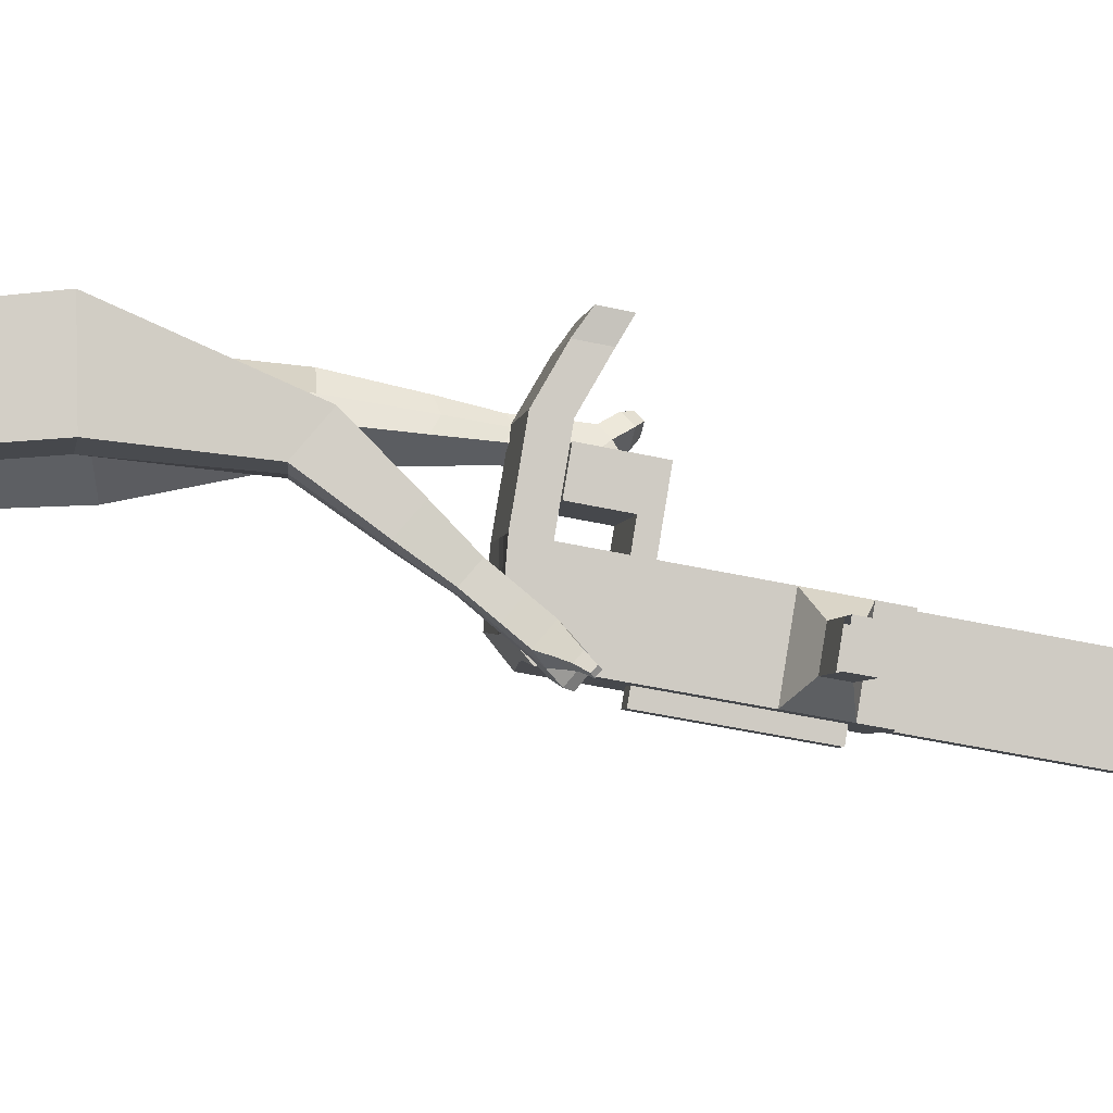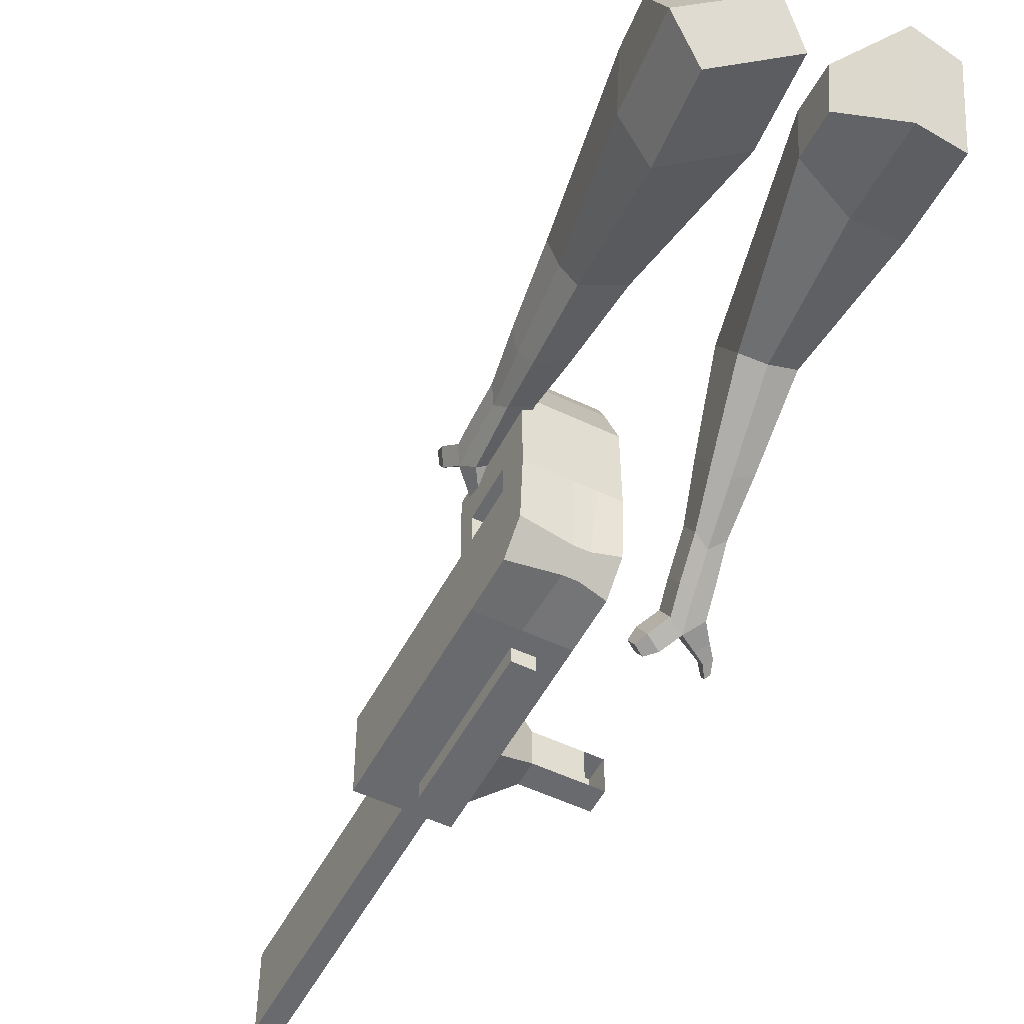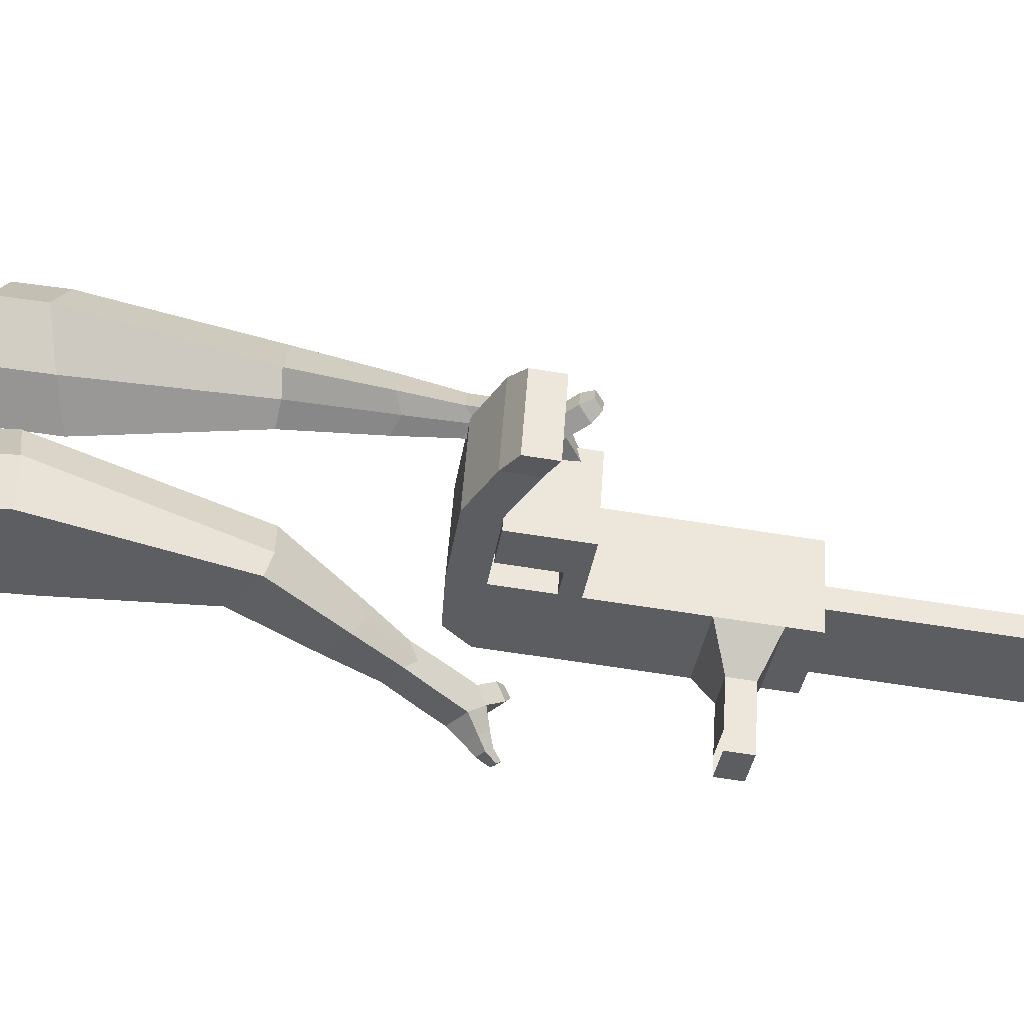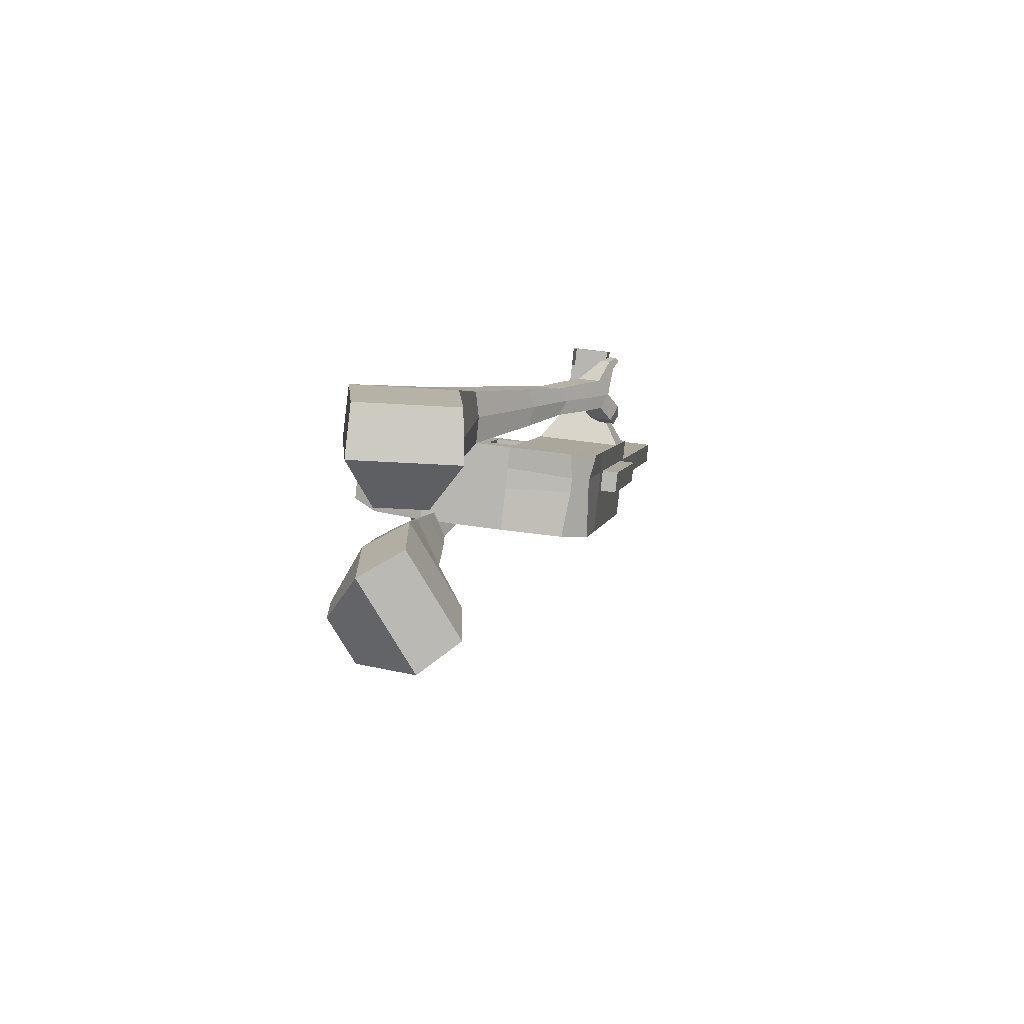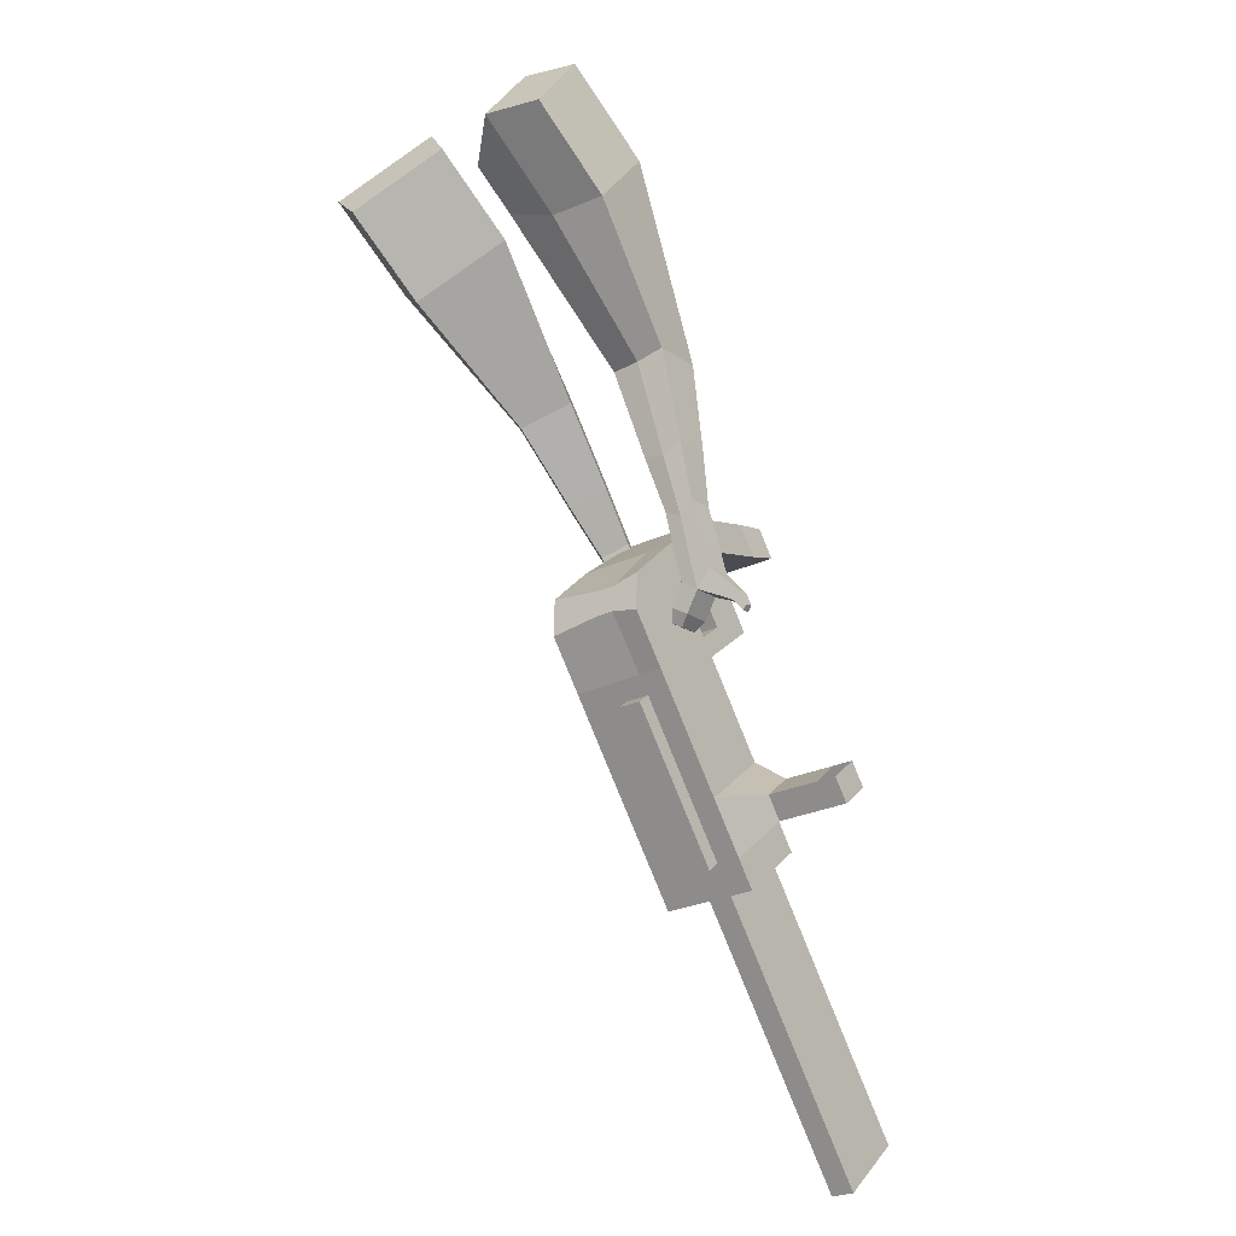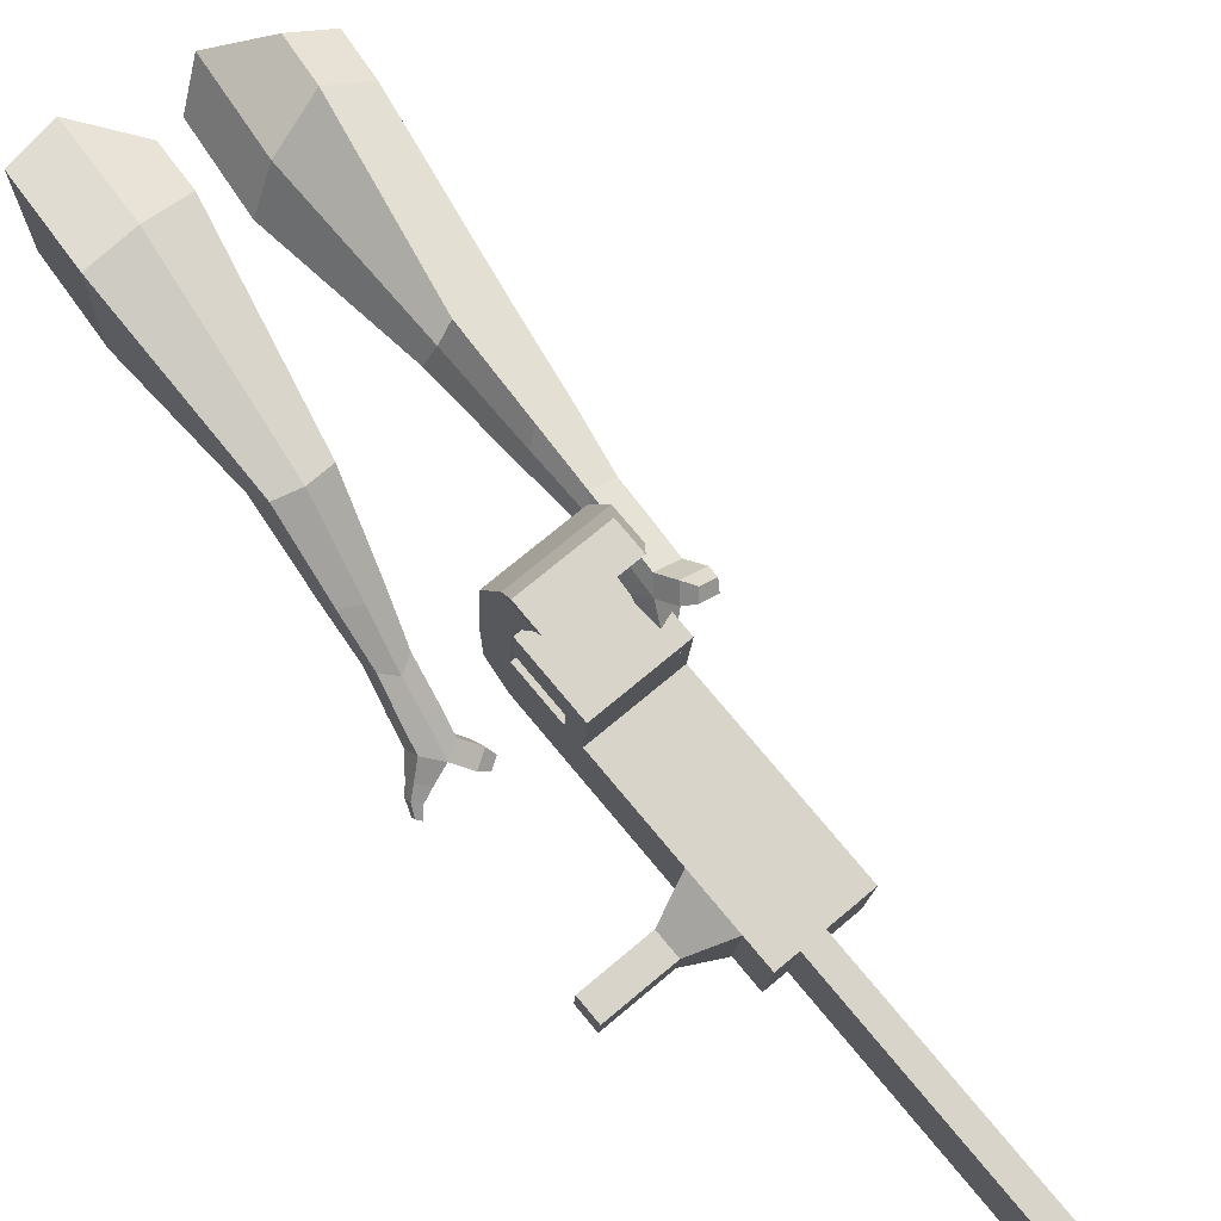
<metadata>
{"format":"obj","ext":"obj","renderer":"f3d","projection":"perspective","resolution":1024,"background":"white","views":[{"elev":-9.2,"azim":52.8,"up":"+Y"},{"elev":-43.3,"azim":-54.9,"up":"+Y"},{"elev":49.0,"azim":66.2,"up":"+Y"},{"elev":68.5,"azim":-87.8,"up":"+Z"},{"elev":25.7,"azim":18.7,"up":"+Z"},{"elev":65.9,"azim":112.3,"up":"+Y"}]}
</metadata>
<code>
o Cube.046_Cube.010
v 261 187.5 -1062
v 231 -29.69 -1040
v 360.5 153.8 -1256
v 330.5 -63.38 -1234
v 66.65 203.8 -1165
v 36.65 -13.41 -1142
v 166.1 170.1 -1359
v 136.1 -47.09 -1336
v 124.1 233.9 -795.4
v 94.08 16.69 -773
v -100.3 32.97 -875.7
v -70.31 250.2 -898
v 62.09 254.9 -674.7
v 32.09 37.68 -652.3
v -162.3 53.96 -754.9
v -132.3 271.2 -777.3
v 25.48 267.3 -603.3
v 9.922 107.2 -598.9
v -184.5 123.5 -701.5
v -168.9 283.6 -705.9
v 92 471.4 -696.9
v -102.4 487.7 -799.6
v 55.38 483.8 -625.6
v -139 500.1 -728.2
v 145.4 226.7 -837
v 115.4 9.452 -814.7
v -48.94 242.9 -939.6
v -78.94 25.73 -917.3
v 134 305.6 -802.8
v -60.4 321.9 -905.4
v 155.3 298.4 -844.4
v -39.04 314.6 -947
v 148.3 409.6 -813.5
v -46.04 425.9 -916.1
v 169.7 402.4 -855.1
v -24.67 418.7 -957.7
v 73.4 326.1 -684.8
v -121 342.4 -787.4
v 87.76 430.1 -695.5
v -106.6 446.4 -798.1
v 133.7 598.4 -755.9
v -60.65 614.7 -858.5
v 97.12 610.8 -684.5
v -97.26 627.1 -787.1
v 325.4 165.7 -1188
v 295.4 -51.48 -1165
v 131 182 -1290
v 101 -35.2 -1268
v 263.3 162 -1307
v 233.3 -55.24 -1285
v 163.8 195.7 -1113
v 133.8 -21.55 -1091
v 26.88 242 -846.7
v -3.114 24.83 -824.3
v -35.1 263 -726
v -60.79 56.48 -690.7
v -71.71 275.4 -654.6
v -75.74 103.4 -654.7
v -5.192 479.6 -748.3
v -41.81 492 -676.9
v 18.25 17.59 -866
v 48.25 234.8 -888.3
v 36.79 313.7 -854.1
v 58.15 306.5 -895.7
v 51.15 417.8 -864.8
v 72.52 410.5 -906.4
v -23.79 334.3 -736.1
v -9.427 438.3 -746.8
v 36.54 606.5 -807.2
v -0.07286 618.9 -735.8
v 198.2 -43.34 -1217
v 228.2 173.9 -1239
v 311.9 157.9 -1282
v 182.4 -25.62 -1065
v 45.48 20.76 -798.7
v -28.03 53.73 -673.4
v -42.98 100.6 -637.4
v 96.85 230.7 -862.7
v 106.7 302.4 -870.1
v 121.1 406.5 -880.8
v 276.8 169.8 -1213
v 281.9 -59.31 -1259
v 212.4 191.6 -1088
v 75.48 238 -821
v 13.5 259 -700.3
v -23.12 271.4 -629
v 43.4 475.5 -722.6
v 6.787 487.9 -651.3
v 66.85 13.52 -840.3
v 85.38 309.7 -828.4
v 99.75 413.7 -839.1
v 24.8 330.2 -710.4
v 39.17 434.2 -721.1
v 85.14 602.5 -781.5
v 48.52 614.9 -710.2
v 246.8 -47.41 -1191
v 61.23 -27.15 -836.1
v 12.64 -23.08 -861.8
v 241.2 -88.08 -1187
v 192.6 -84.01 -1212
v 128.2 -62.22 -1087
v 176.8 -66.29 -1061
v 381 104.4 -1103
v 352.6 114 -1048
v 339.3 17.95 -1038
v 367.7 8.31 -1093
v 423 100.8 -1081
v 394.6 110.5 -1025
v 381.3 14.43 -1016
v 409.8 4.792 -1071
v 487.3 95.45 -1047
v 458.8 105.1 -991.5
v 445.6 9.044 -981.7
v 474 -0.5928 -1037
v 528.7 91.99 -1025
v 500.2 101.6 -969.7
v 486.9 5.579 -959.8
v 515.4 -4.058 -1015
v 608.7 -170 -1896
v 560.1 -165.9 -1922
v 590.1 51.31 -1944
v 638.7 47.24 -1918
v 71.21 666.3 -828.4
v -18.35 673.8 -875.7
v 37.47 677.7 -762.7
v -52.09 685.2 -810
v 127 670.2 -715.4
v 160.8 658.8 -781.1
v 116 662.5 -804.8
v 82.25 674 -739.1
f 45 46 4 3
f 49 50 8 7
f 47 48 6 5
f 26 25 9 10
f 72 47 5 51
f 96 46 2 74
f 10 9 13 14
f 84 9 29 90
f 89 26 10 75
f 27 28 11 12
f 76 14 18 77
f 75 10 14 76
f 12 11 15 16
f 53 12 16 55
f 86 77 18 17
f 16 15 19 20
f 16 20 24 22
f 14 13 17 18
f 59 22 42 69
f 86 17 23 88
f 17 13 21 23
f 55 16 22 59
f 5 6 28 27
f 74 2 26 89
f 51 5 27 62
f 2 1 25 26
f 32 30 34 36
f 62 27 32 64
f 27 12 30 32
f 9 25 31 29
f 66 36 34 65
f 90 29 37 92
f 64 32 36 66
f 29 31 35 33
f 92 37 39 93
f 29 33 39 37
f 34 30 38 40
f 65 34 40 68
f 69 42 124 123
f 23 21 41 43
f 88 23 43 95
f 22 24 44 42
f 82 4 46 96
f 49 7 47 72
f 7 8 48 47
f 46 45 103 106
f 73 49 72 81
f 8 50 71 48
f 24 60 70 44
f 42 44 126 124
f 91 65 68 93
f 38 67 68 40
f 79 64 66 80
f 30 63 67 38
f 80 66 65 91
f 78 62 64 79
f 83 51 62 78
f 6 52 61 28
f 85 55 59 87
f 20 57 60 24
f 87 59 69 94
f 20 19 58 57
f 84 53 55 85
f 11 54 56 15
f 15 56 58 19
f 28 61 54 11
f 12 53 63 30
f 48 71 52 6
f 81 72 51 83
f 50 49 121 120
f 3 4 82 73
f 45 81 83 1
f 9 84 85 13
f 21 87 94 41
f 13 85 87 21
f 1 83 78 25
f 25 78 79 31
f 35 80 91 33
f 31 79 80 35
f 33 91 93 39
f 70 95 130 125
f 3 73 81 45
f 50 82 96 71
f 60 88 95 70
f 67 92 93 68
f 63 90 92 67
f 52 71 100 101
f 57 86 88 60
f 57 58 77 86
f 54 75 76 56
f 56 76 77 58
f 61 89 75 54
f 53 84 90 63
f 89 61 98 97
f 101 102 97 98
f 100 99 102 101
f 61 52 101 98
f 74 89 97 102
f 71 96 99 100
f 96 74 102 99
f 106 103 107 110
f 1 2 105 104
f 2 46 106 105
f 45 1 104 103
f 109 110 114 113
f 104 105 109 108
f 105 106 110 109
f 103 104 108 107
f 113 114 118 117
f 107 108 112 111
f 110 107 111 114
f 108 109 113 112
f 116 117 118 115
f 111 112 116 115
f 114 111 115 118
f 122 119 120 121
f 82 50 120 119
f 73 82 119 122
f 49 73 122 121
f 123 124 126 125
f 129 123 125 130
f 128 129 130 127
f 95 43 127 130
f 94 69 123 129
f 43 41 128 127
f 44 70 125 126
f 41 94 129 128
o Cube.048_Cube.024
v -564 470.7 182.3
v -727.7 342.7 58.93
v -423 479.3 -13.79
v -587.1 352.9 -136.1
v -677.7 646.4 35.66
v -761.7 580.8 -27.59
v -605.4 650.8 -64.87
v -689.2 585.7 -128
v -373.7 428.4 -436.5
v -274 485.9 -383.7
v -317.9 598 -422.8
v -417.6 540.5 -475.6
v -256.6 429.6 -618.7
v -183.3 471.9 -579.9
v -215.6 554.3 -608.6
v -288.9 512.1 -647.4
v -182.4 433.1 -732.5
v -128.9 464 -704.1
v -152.4 524.2 -725.1
v -206 493.4 -753.5
v -482.7 585 -29.48
v -656.5 451.1 -159.4
v -632.4 575.8 178.7
v -806.2 440 47.71
v -290 543.1 -406.4
v -395.9 482.2 -462.5
v -187.6 512.5 -609.2
v -265.4 467.7 -650.4
v -125.2 492.4 -737
v -182 459.6 -767.1
v -133.3 420.7 -811.8
v -79.7 451.6 -783.4
v -72.98 484.1 -826.4
v -129.8 451.3 -856.6
v -154.3 484.4 -841.4
v -100.7 515.3 -813
v -98.38 413 -869.2
v -44.82 443.8 -840.8
v -38.11 476.3 -883.8
v -94.96 443.6 -914
v -119.4 476.7 -898.8
v -65.85 507.6 -870.4
v -59.03 392.1 -891.7
v -24.56 411.9 -873.4
v -20.24 432.8 -901.1
v -56.84 411.8 -920.5
v -86.13 471.7 -961.3
v -110.6 504.9 -946.1
v -57.02 535.7 -917.7
v -29.28 504.5 -931.1
v -32.99 376.6 -906.9
v -9.755 389.9 -894.6
v -6.842 404.1 -913.2
v -31.51 389.8 -926.3
v -9.273 369.7 -931
v 5.254 378.1 -923.3
v 7.075 386.9 -934.9
v -8.347 378 -943.1
v -76.22 497.8 -979.3
v -92.47 519.8 -969.2
v -56.86 540.3 -950.4
v -38.42 519.6 -959.3
v -297.2 594.9 361.7
v -292 354.2 340.3
v -157.7 624 150.3
v -158.7 374.9 139.8
v -464.9 548.8 174.4
v -462.3 425.4 163.4
v -394.8 563.4 68.48
v -393.9 436 60.63
v -14.85 348.1 -175.4
v 25.83 447 -245.4
v -81.05 443.1 -313.1
v -121.7 343.9 -243.1
v 68.33 221.5 -330.1
v 98.47 292.6 -382.2
v 19.9 289.5 -431.9
v -10.24 218.4 -379.9
v 119.3 143.8 -429.2
v 141.4 195.7 -467.2
v 83.94 193.4 -503.6
v 61.91 141.5 -465.6
v -268.4 634.1 98.92
v -269.4 369.7 87.76
v -416.4 603.2 323.3
v -410.9 347.7 300.6
v -23.63 442 -285.7
v -67.15 339.5 -210.6
v 68.17 281.1 -420.6
v 36.17 205.6 -365.4
v 124.9 178.6 -503.8
v 101.5 123.5 -463.5
v 162.5 83.22 -487
v 184.5 135.1 -525
v 167.4 111.6 -570.8
v 144 56.45 -530.5
v 104.5 75.44 -531.2
v 126.5 127.4 -569.2
v 192.4 39.65 -529.2
v 214.4 91.57 -567.2
v 197.3 68 -613
v 173.9 12.88 -572.7
v 134.4 31.87 -573.4
v 156.4 83.79 -611.4
v 235.2 23.09 -548.6
v 249.4 56.51 -573.1
v 238.4 41.33 -602.6
v 223.3 5.856 -576.6
v 161.1 -15.52 -618.9
v 121.6 3.469 -619.6
v 143.6 55.39 -657.6
v 184.5 39.6 -659.2
v 264.6 11.21 -560.5
v 274.2 33.74 -577
v 266.8 23.51 -596.9
v 256.6 -0.4059 -579.4
v 286.5 -5.852 -581.1
v 292.4 8.232 -591.4
v 287.8 1.836 -603.9
v 281.4 -13.12 -592.9
v 151.4 -18.67 -650.5
v 125.1 -6.046 -651
v 139.7 28.48 -676.2
v 166.9 17.98 -677.3
f 131 132 134 133
f 138 137 141 142
f 137 138 136 135
f 153 154 132 131
f 151 137 135 153
f 152 134 132 154
f 142 141 145 146
f 151 133 140 155
f 152 138 142 156
f 133 134 139 140
f 158 146 150 160
f 155 140 144 157
f 156 142 146 158
f 140 139 143 144
f 149 159 163 166
f 144 143 147 148
f 146 145 149 150
f 157 144 148 159
f 145 157 159 149
f 148 147 161 162
f 139 156 158 143
f 141 155 157 145
f 143 158 160 147
f 134 152 156 139
f 137 151 155 141
f 138 152 154 136
f 133 151 153 131
f 135 136 154 153
f 165 166 172 171
f 161 164 170 167
f 150 149 166 165
f 159 148 162 163
f 147 160 164 161
f 160 150 165 164
f 172 169 180 179
f 168 167 173 174
f 163 162 168 169
f 166 163 169 172
f 164 165 171 170
f 162 161 167 168
f 176 175 183 184
f 167 170 176 173
f 169 168 174 175
f 170 169 175 176
f 179 180 192 191
f 170 171 178 177
f 171 172 179 178
f 169 170 177 180
f 184 183 187 188
f 175 174 182 183
f 173 176 184 181
f 174 173 181 182
f 186 185 188 187
f 183 182 186 187
f 181 184 188 185
f 182 181 185 186
f 192 189 190 191
f 177 178 190 189
f 180 177 189 192
f 178 179 191 190
f 193 194 196 195
f 200 199 203 204
f 199 200 198 197
f 215 216 194 193
f 213 199 197 215
f 214 196 194 216
f 204 203 207 208
f 213 195 202 217
f 214 200 204 218
f 195 196 201 202
f 220 208 212 222
f 217 202 206 219
f 218 204 208 220
f 202 201 205 206
f 211 221 225 228
f 206 205 209 210
f 208 207 211 212
f 219 206 210 221
f 207 219 221 211
f 210 209 223 224
f 201 218 220 205
f 203 217 219 207
f 205 220 222 209
f 196 214 218 201
f 199 213 217 203
f 200 214 216 198
f 195 213 215 193
f 197 198 216 215
f 227 228 234 233
f 223 226 232 229
f 212 211 228 227
f 221 210 224 225
f 209 222 226 223
f 222 212 227 226
f 234 231 242 241
f 230 229 235 236
f 225 224 230 231
f 228 225 231 234
f 226 227 233 232
f 224 223 229 230
f 238 237 245 246
f 229 232 238 235
f 231 230 236 237
f 232 231 237 238
f 241 242 254 253
f 232 233 240 239
f 233 234 241 240
f 231 232 239 242
f 246 245 249 250
f 237 236 244 245
f 235 238 246 243
f 236 235 243 244
f 248 247 250 249
f 245 244 248 249
f 243 246 250 247
f 244 243 247 248
f 254 251 252 253
f 239 240 252 251
f 242 239 251 254
f 240 241 253 252

</code>
